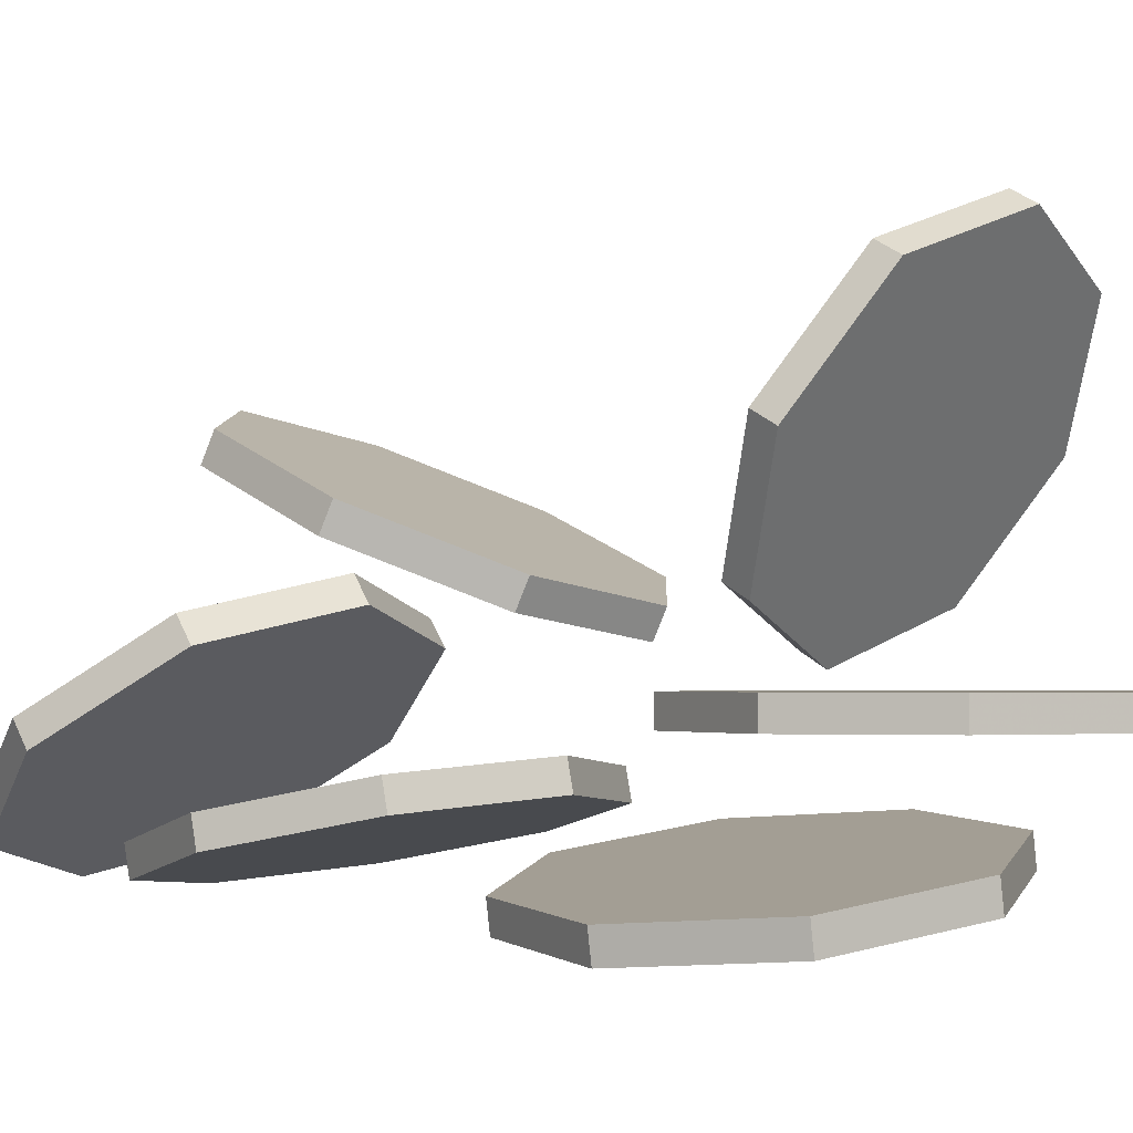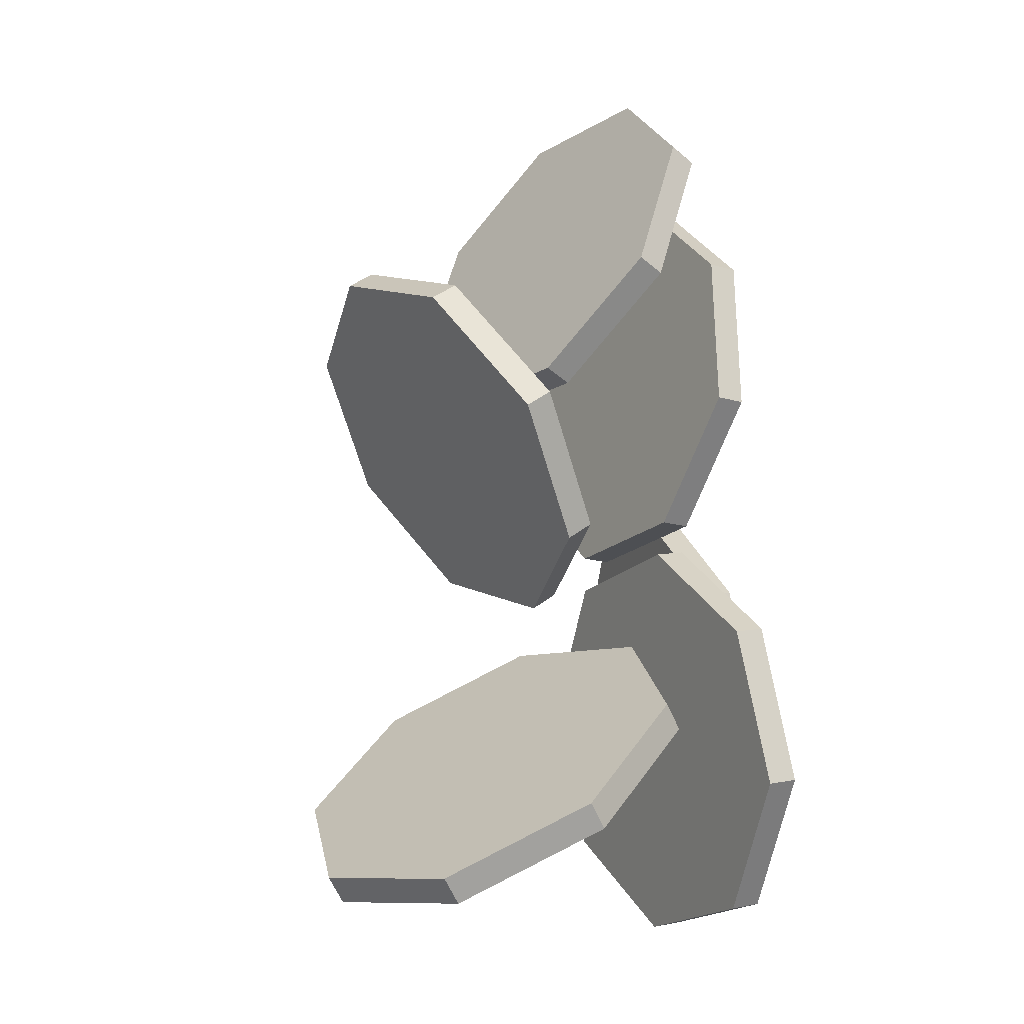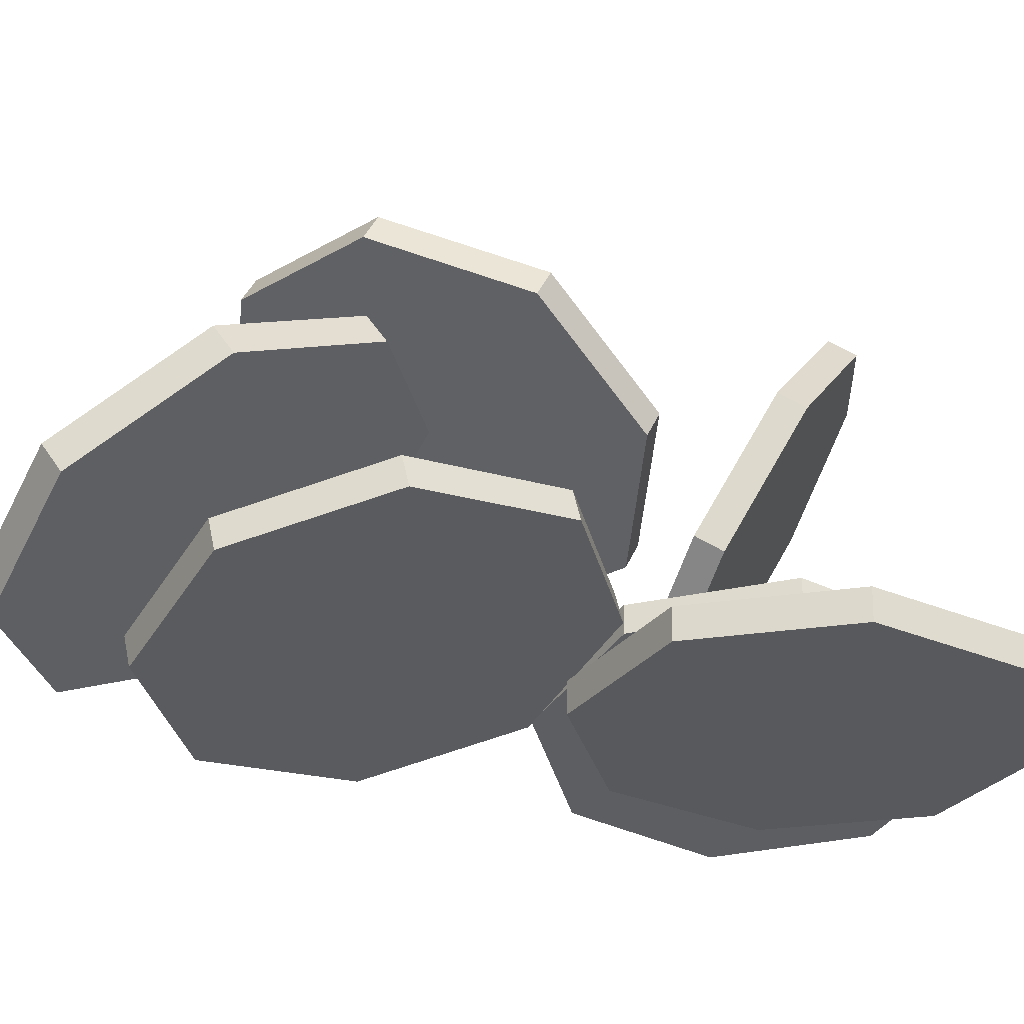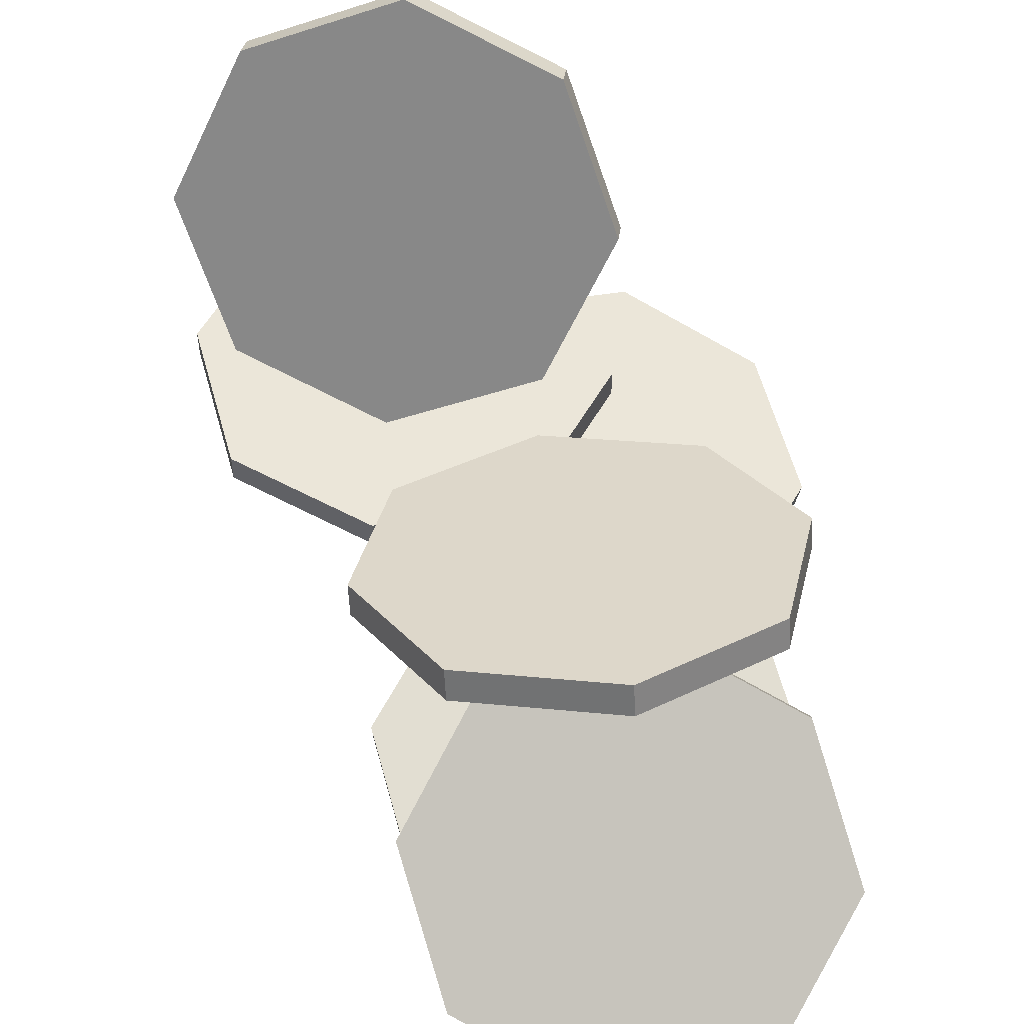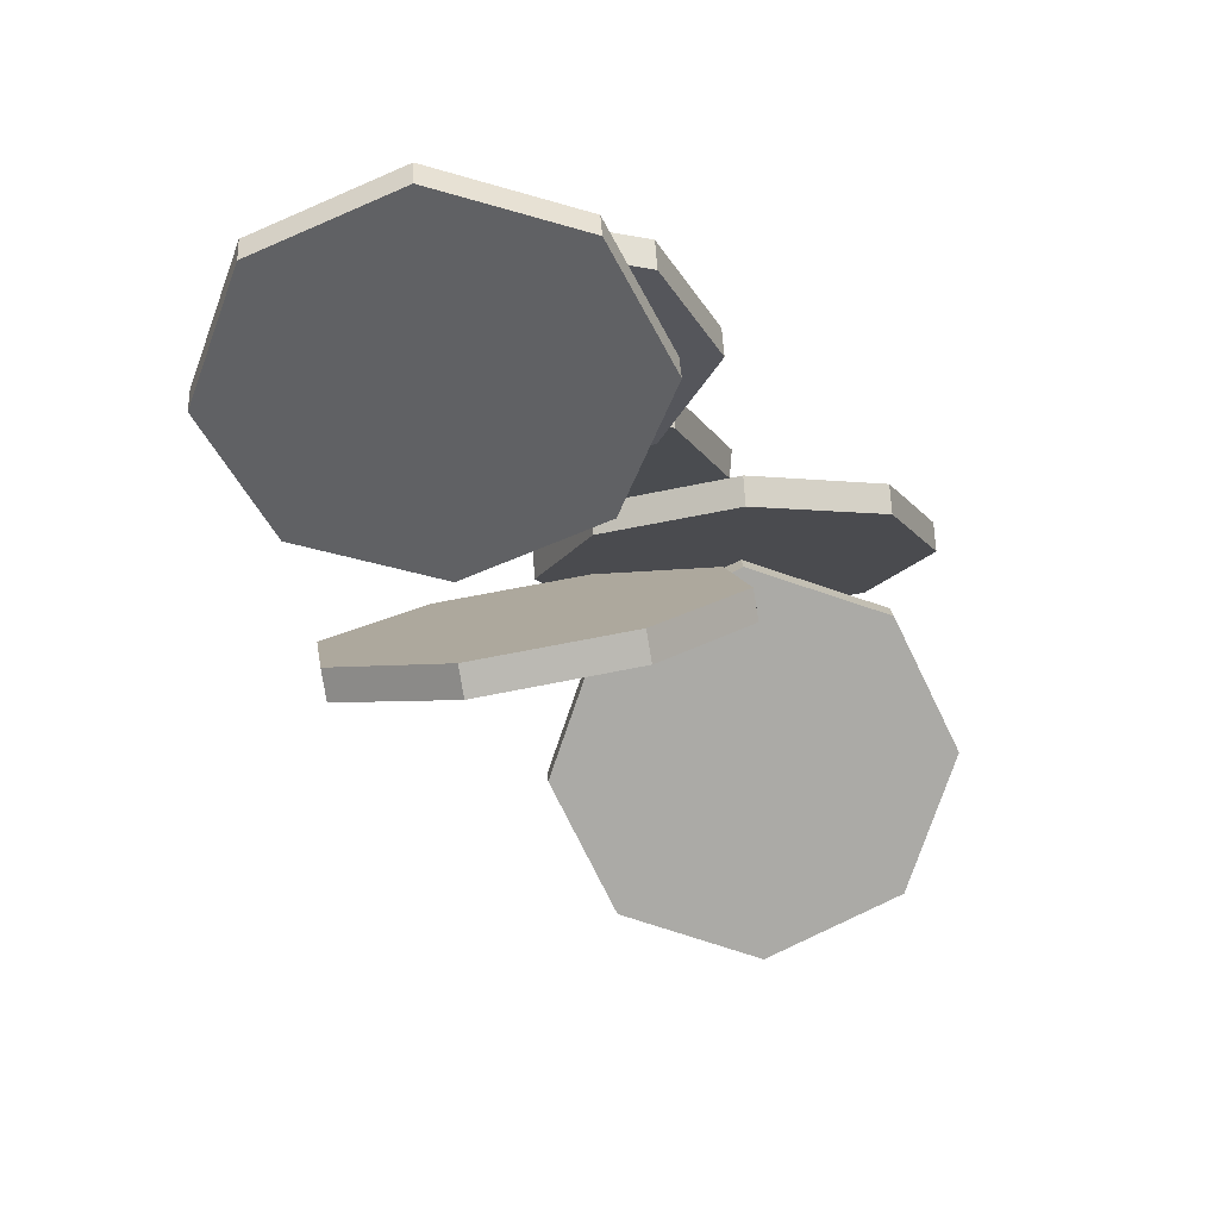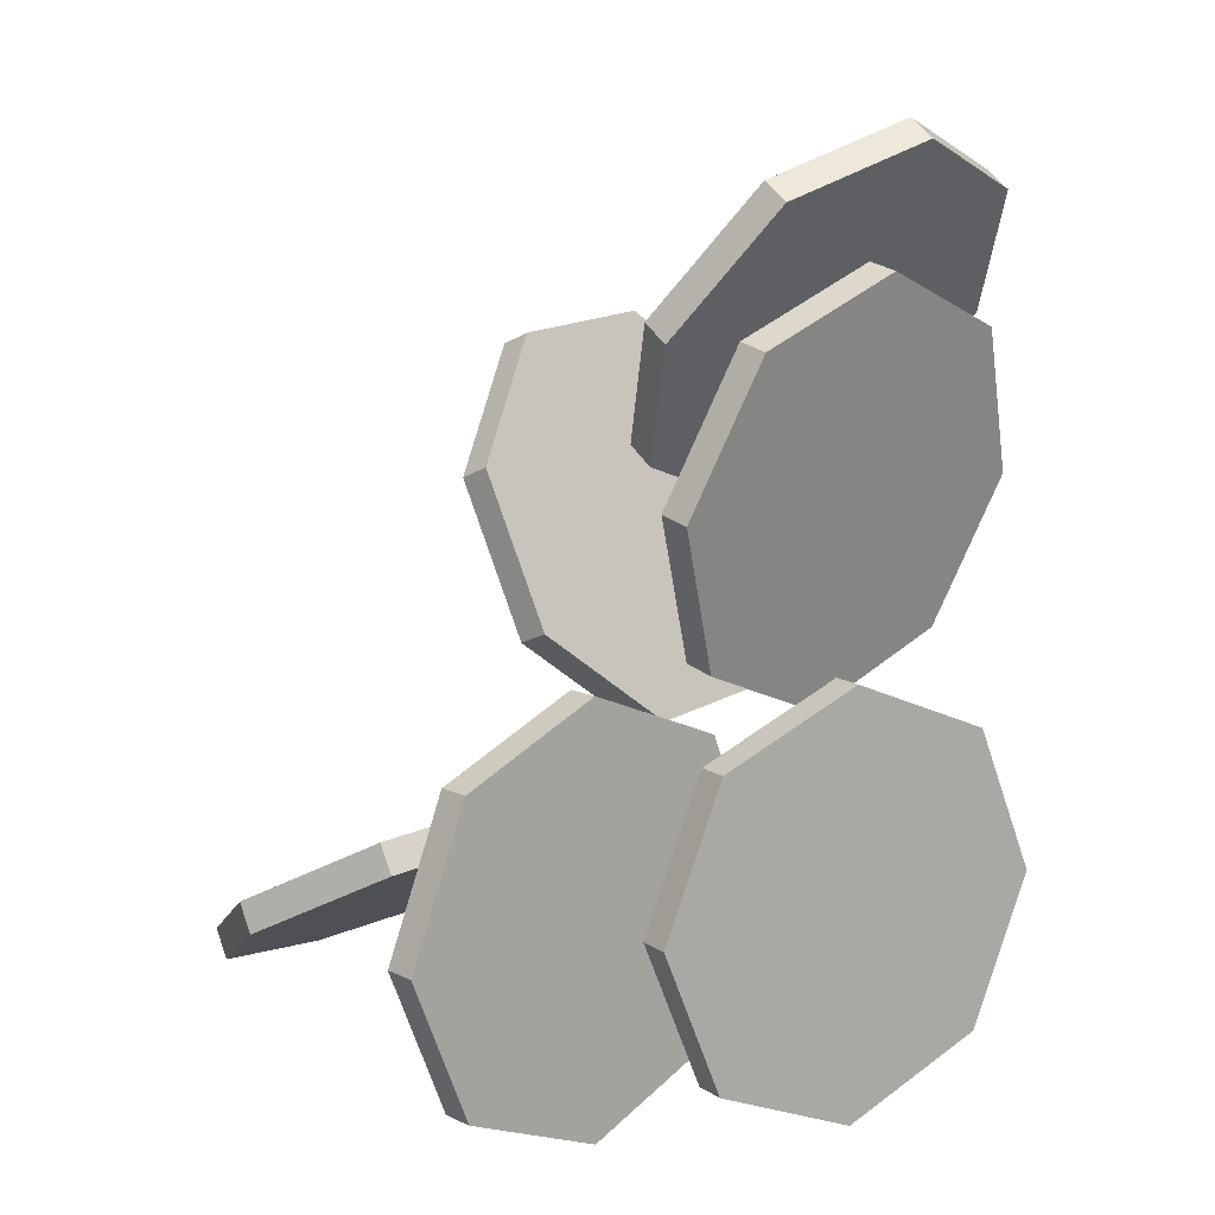
<metadata>
{"format":"obj","ext":"obj","renderer":"f3d","projection":"perspective","resolution":1024,"background":"white","views":[{"elev":-2.1,"azim":-50.1,"up":"+Z"},{"elev":7.4,"azim":59.9,"up":"+Y"},{"elev":-38.8,"azim":-98.0,"up":"+Z"},{"elev":55.6,"azim":-173.1,"up":"+Z"},{"elev":75.3,"azim":-4.1,"up":"+Y"},{"elev":12.1,"azim":137.2,"up":"+Y"}]}
</metadata>
<code>
v -0 10.15 2.292
v -0 10.37 2.414
v 1.184 9.916 2.72
v 1.184 10.14 2.842
v 1.674 9.339 3.754
v 1.674 9.558 3.876
v 1.184 8.761 4.787
v 1.184 8.981 4.91
v -0 8.522 5.215
v -0 8.742 5.338
v -1.184 8.761 4.787
v -1.184 8.981 4.91
v -1.674 9.339 3.754
v -1.674 9.558 3.876
v -1.184 9.916 2.72
v -1.184 10.14 2.842
f 1 2 4
f 3 4 6
f 6 8 7
f 8 10 9
f 10 12 11
f 11 12 14
f 14 10 2
f 15 16 2
f 13 14 16
f 7 11 3
f 3 1 4
f 5 3 6
f 5 6 7
f 7 8 9
f 9 10 11
f 13 11 14
f 6 4 2
f 2 16 14
f 14 12 10
f 10 8 6
f 6 2 10
f 1 15 2
f 15 13 16
f 15 1 3
f 3 5 7
f 7 9 11
f 11 13 15
f 15 3 11
v -0.9143 13.5 3.652
v -0.8891 13.4 3.882
v -0.1074 12.62 3.186
v -0.08223 12.52 3.416
v -0.2348 11.44 2.695
v -0.2097 11.34 2.925
v -1.222 10.66 2.467
v -1.197 10.56 2.697
v -2.491 10.72 2.634
v -2.465 10.63 2.864
v -3.297 11.6 3.1
v -3.272 11.51 3.33
v -3.17 12.78 3.59
v -3.145 12.68 3.821
v -2.183 13.57 3.819
v -2.158 13.47 4.049
f 17 18 20
f 19 20 22
f 22 24 23
f 24 26 25
f 26 28 27
f 27 28 30
f 30 26 22
f 32 18 17
f 30 32 31
f 23 27 31
f 19 17 20
f 21 19 22
f 21 22 23
f 23 24 25
f 25 26 27
f 29 27 30
f 22 20 18
f 18 32 30
f 30 28 26
f 26 24 22
f 22 18 30
f 31 32 17
f 29 30 31
f 31 17 19
f 19 21 23
f 23 25 27
f 27 29 31
f 31 19 23
v -2.222 14.98 0.841
v -2.222 15.12 1.05
v -1.039 14.57 1.115
v -1.039 14.71 1.324
v -0.5482 13.59 1.777
v -0.5482 13.73 1.986
v -1.039 12.61 2.439
v -1.039 12.75 2.647
v -2.222 12.2 2.713
v -2.222 12.34 2.921
v -3.406 12.61 2.439
v -3.406 12.75 2.647
v -3.897 13.59 1.777
v -3.897 13.73 1.986
v -3.406 14.57 1.115
v -3.406 14.71 1.324
f 34 36 35
f 35 36 38
f 37 38 40
f 39 40 42
f 41 42 44
f 44 46 45
f 46 40 38
f 47 48 34
f 46 48 47
f 39 45 47
f 33 34 35
f 37 35 38
f 39 37 40
f 41 39 42
f 43 41 44
f 43 44 45
f 38 36 34
f 34 48 46
f 46 44 40
f 42 40 44
f 38 34 46
f 33 47 34
f 45 46 47
f 47 33 35
f 35 37 47
f 39 41 43
f 43 45 39
f 47 37 39
v -1.833 14.08 0.8128
v -1.833 14.13 1.059
v -0.649 13.6 0.9145
v -0.649 13.66 1.161
v -0.1587 12.44 1.16
v -0.1587 12.5 1.406
v -0.649 11.29 1.406
v -0.649 11.34 1.652
v -1.833 10.81 1.507
v -1.833 10.86 1.754
v -3.017 11.29 1.406
v -3.017 11.34 1.652
v -3.507 12.44 1.16
v -3.507 12.5 1.406
v -3.017 13.6 0.9145
v -3.017 13.66 1.161
f 50 52 51
f 51 52 54
f 54 56 55
f 56 58 57
f 57 58 60
f 60 62 61
f 60 56 54
f 63 64 50
f 62 64 63
f 55 61 63
f 49 50 51
f 53 51 54
f 53 54 55
f 55 56 57
f 59 57 60
f 59 60 61
f 54 52 50
f 50 64 54
f 62 60 54
f 58 56 60
f 54 64 62
f 49 63 50
f 61 62 63
f 63 49 51
f 51 53 55
f 55 57 59
f 59 61 55
f 63 51 55
v -1.602 11.17 0.8772
v -1.642 11.17 1.126
v -0.4333 10.68 1.067
v -0.4735 10.68 1.315
v 0.05079 9.491 1.145
v 0.01051 9.491 1.394
v -0.4333 8.308 1.067
v -0.4735 8.308 1.315
v -1.602 7.817 0.8772
v -1.642 7.817 1.126
v -2.77 8.308 0.6876
v -2.811 8.308 0.936
v -3.254 9.491 0.6091
v -3.295 9.491 0.8575
v -2.77 10.68 0.6876
v -2.811 10.68 0.936
f 66 68 67
f 67 68 70
f 70 72 71
f 72 74 73
f 74 76 75
f 76 78 77
f 78 74 70
f 79 80 66
f 78 80 79
f 71 75 79
f 65 66 67
f 69 67 70
f 69 70 71
f 71 72 73
f 73 74 75
f 75 76 77
f 70 68 66
f 66 80 78
f 78 76 74
f 74 72 70
f 70 66 78
f 65 79 66
f 77 78 79
f 79 65 67
f 67 69 79
f 71 73 75
f 75 77 79
f 79 69 71
v 0 11.17 1.901
v 0 11.17 2.153
v 1.184 10.68 1.901
v 1.184 10.68 2.153
v 1.674 9.491 1.901
v 1.674 9.491 2.153
v 1.184 8.308 1.901
v 1.184 8.308 2.153
v -0 7.817 1.901
v -0 7.817 2.153
v -1.184 8.308 1.901
v -1.184 8.308 2.153
v -1.674 9.491 1.901
v -1.674 9.491 2.153
v -1.184 10.68 1.901
v -1.184 10.68 2.153
f 82 84 83
f 84 86 85
f 86 88 87
f 88 90 89
f 90 92 91
f 92 94 93
f 92 90 86
f 96 82 81
f 94 96 95
f 87 91 95
f 81 82 83
f 83 84 85
f 85 86 87
f 87 88 89
f 89 90 91
f 91 92 93
f 86 84 82
f 82 96 94
f 94 92 86
f 90 88 86
f 86 82 94
f 95 96 81
f 93 94 95
f 95 81 83
f 83 85 95
f 87 89 91
f 91 93 95
f 95 85 87

</code>
